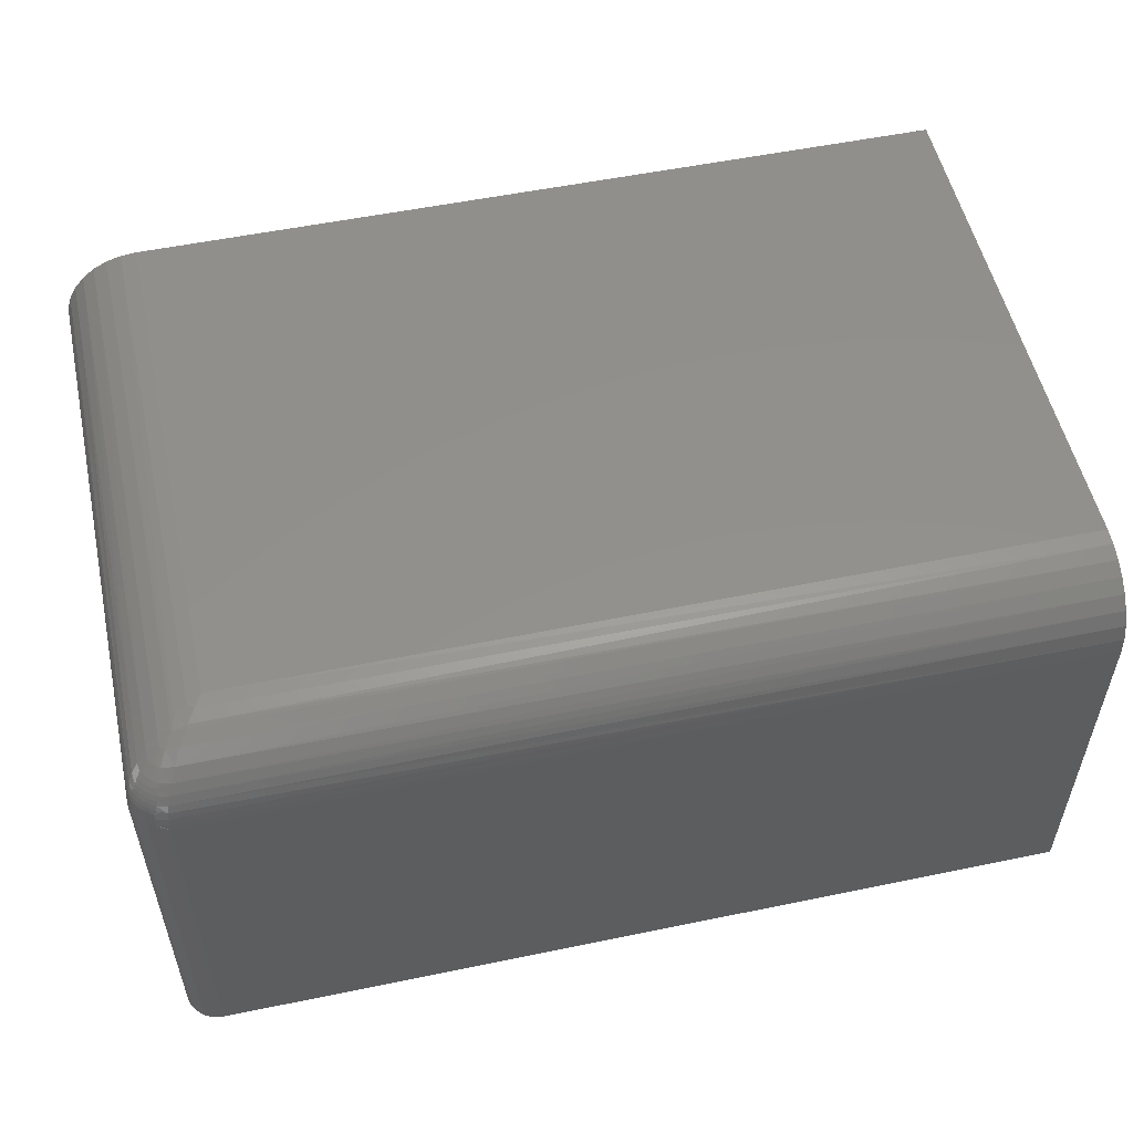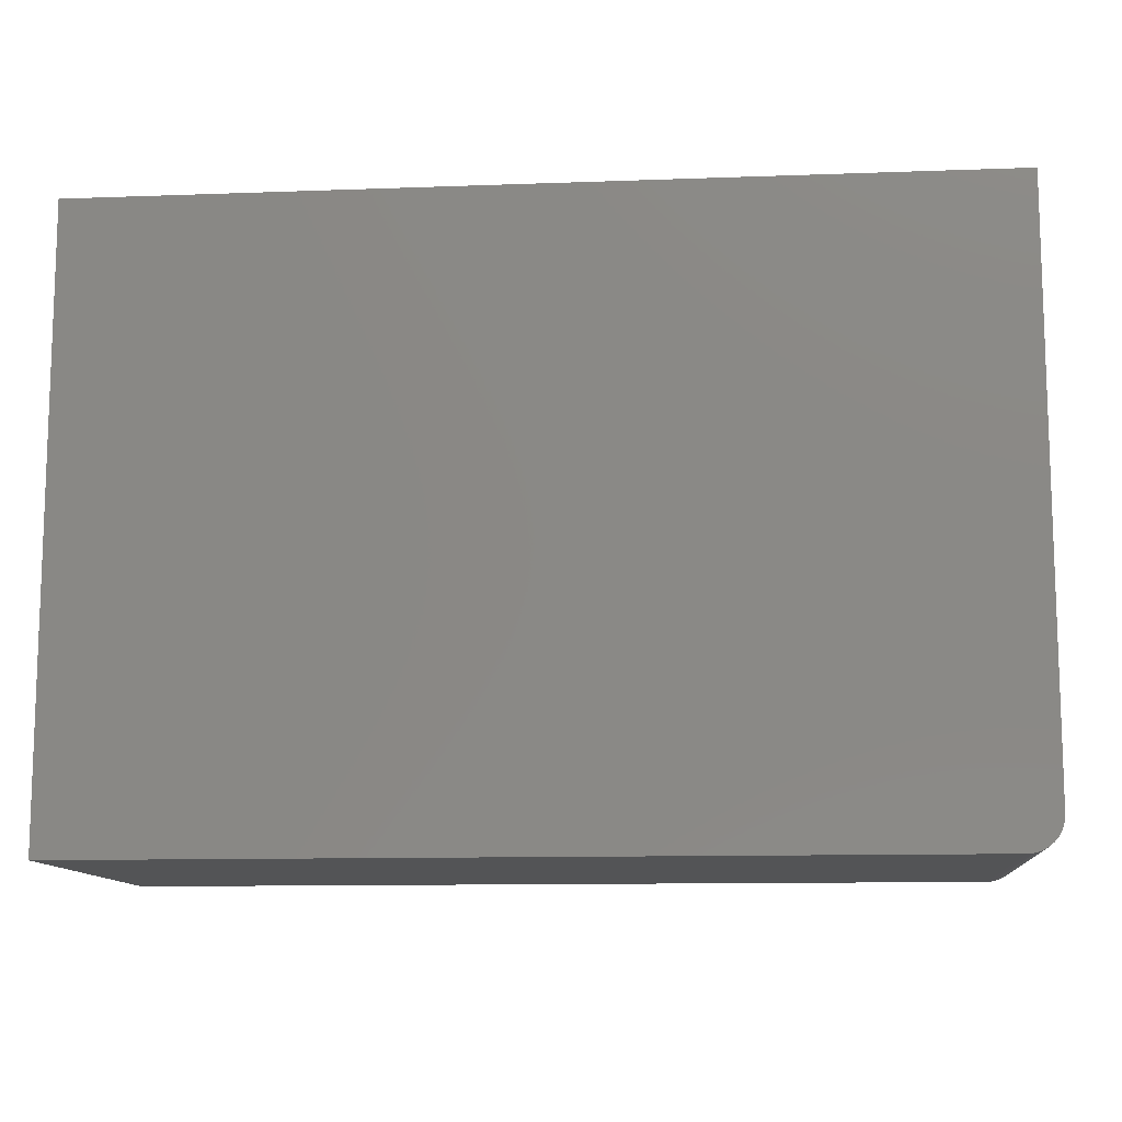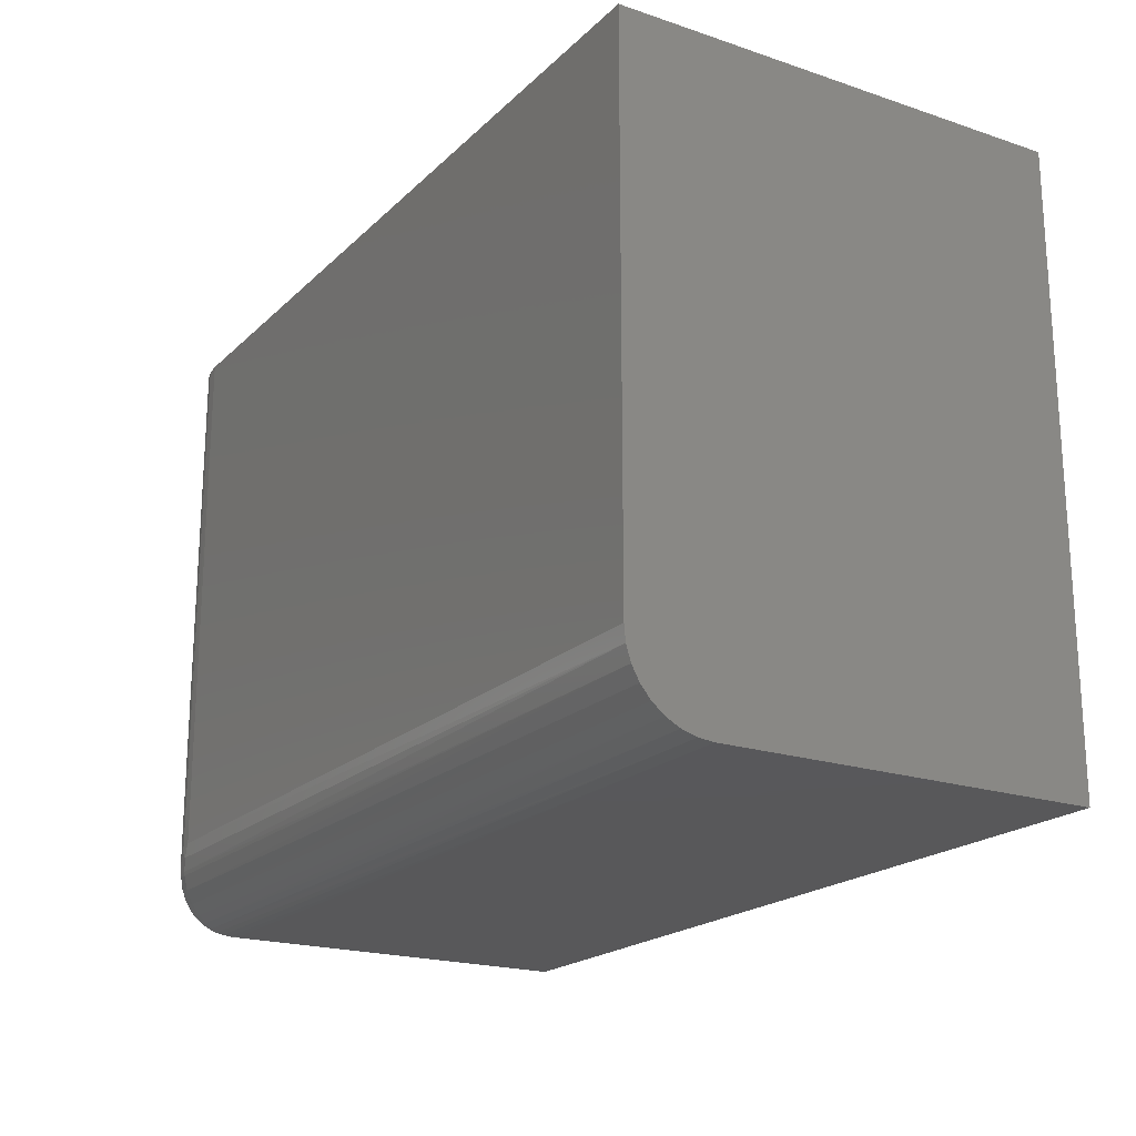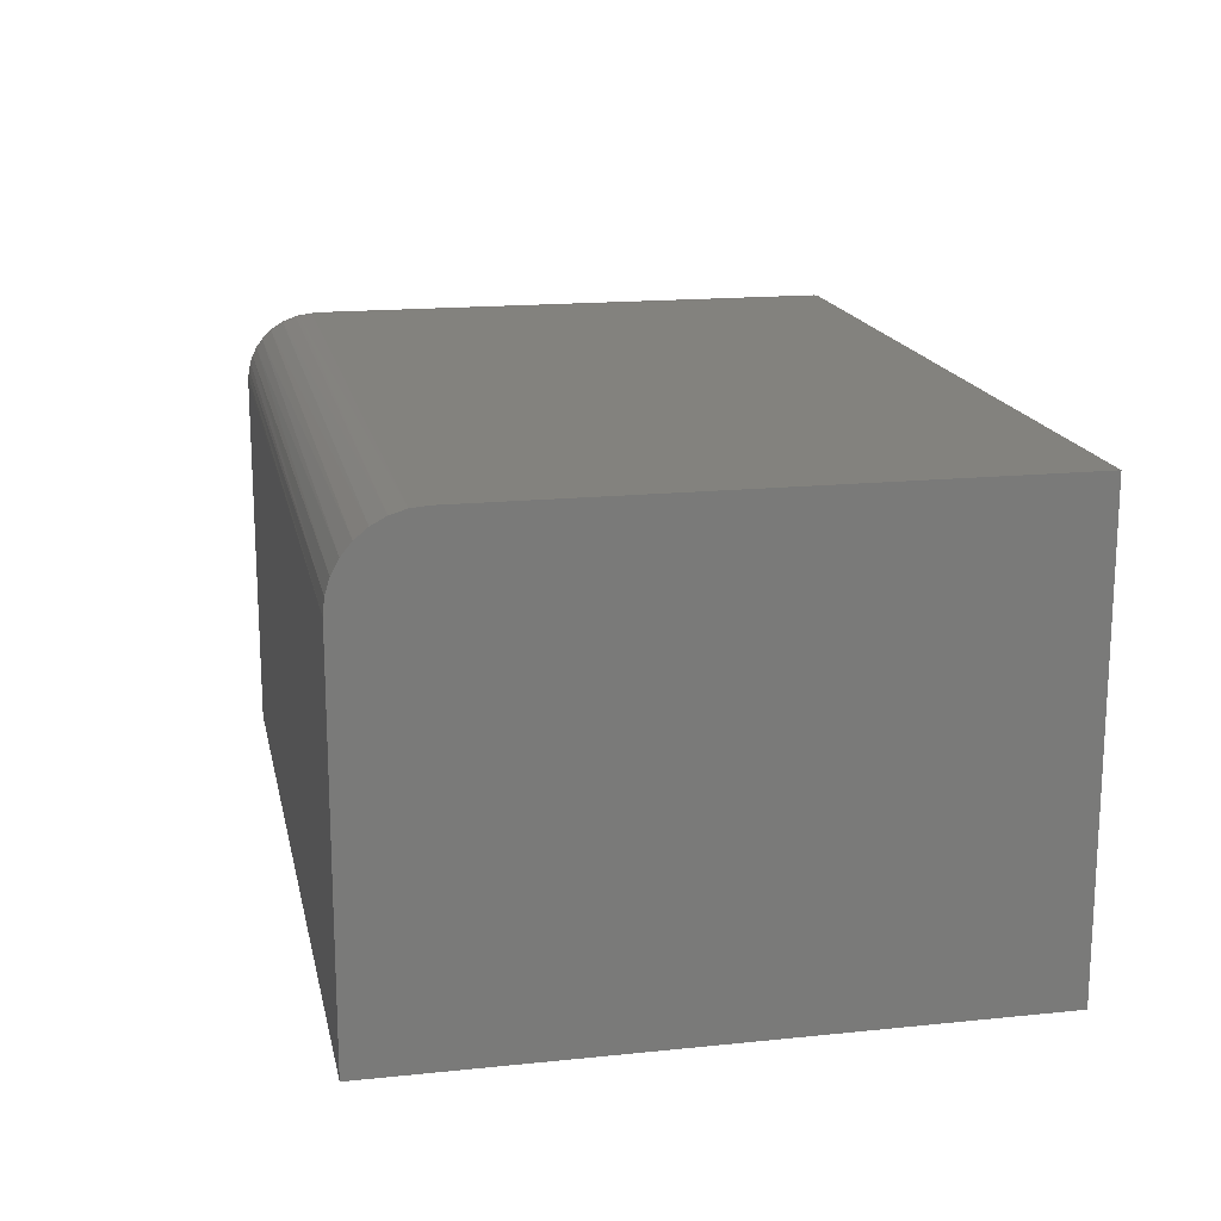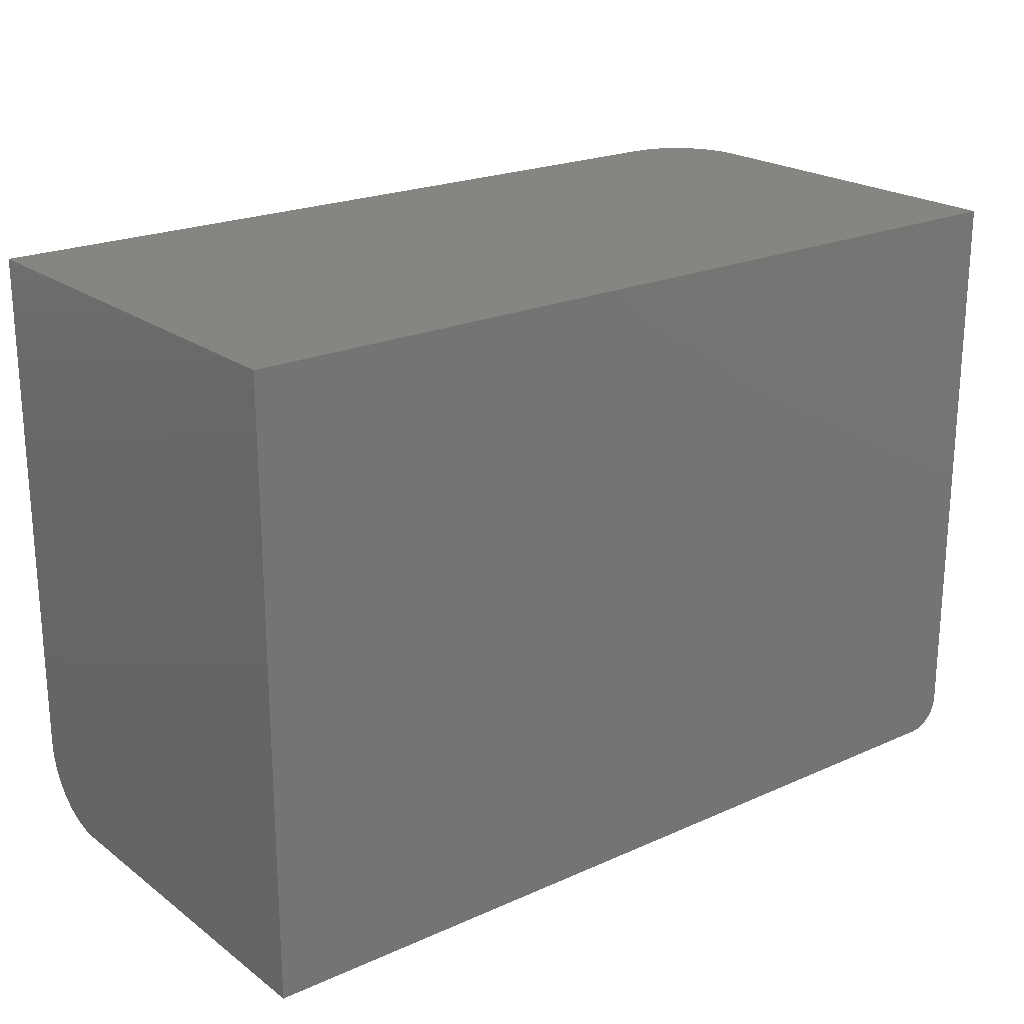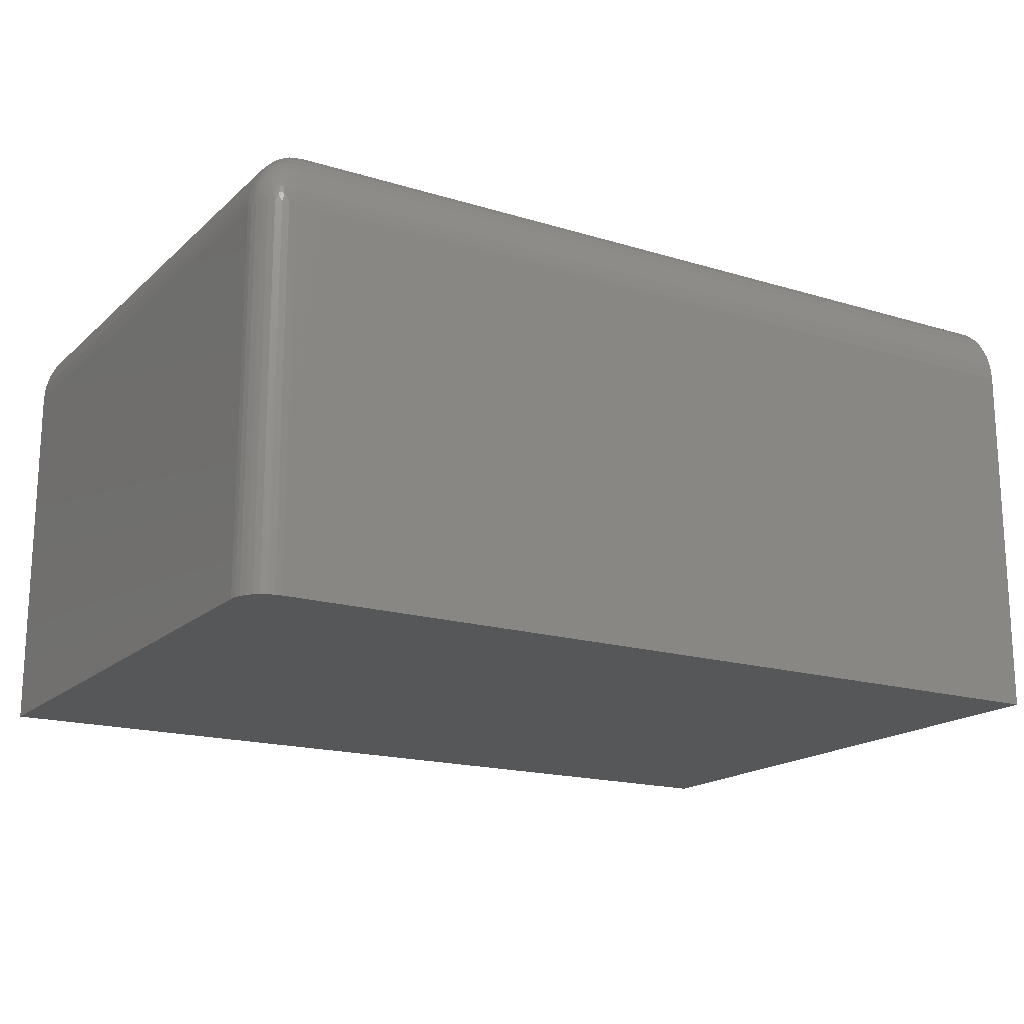
<metadata>
{"format":"stl","ext":"stl","renderer":"f3d","projection":"perspective","resolution":1024,"background":"white","views":[{"elev":53.8,"azim":167.6,"up":"+Y"},{"elev":-11.5,"azim":5.1,"up":"+Z"},{"elev":-20.1,"azim":-121.5,"up":"+Z"},{"elev":16.9,"azim":-101.7,"up":"+Y"},{"elev":21.6,"azim":-38.2,"up":"+Z"},{"elev":-17.6,"azim":149.0,"up":"+Y"}]}
</metadata>
<code>
# stl→obj: 164 verts, 324 faces
v 0.7109 -0.3047 0
v 0.7109 0.1345 0
v 0.7186 -0.3047 0.0007506
v 0.7186 0.1345 0.0007506
v 0.7259 -0.3047 0.002973
v 0.7259 0.1345 0.002973
v 0.7326 -0.3047 0.006583
v 0.7326 0.1345 0.006583
v 0.7386 -0.3047 0.01144
v 0.7386 0.1345 0.01144
v 0.7434 -0.3047 0.01736
v 0.7434 0.1345 0.01736
v 0.747 -0.3047 0.02411
v 0.747 0.1345 0.02411
v 0.7492 -0.3047 0.03144
v 0.7492 0.1345 0.03144
v 0.75 -0.3047 0.03906
v 0.75 0.1345 0.03906
v -0.3047 -0.3047 0
v -0.3047 0.1345 0
v 0.6562 0.2282 0.7188
v 0.6562 0.2282 0.09375
v -0.3047 0.2282 0.7188
v -0.3047 0.2282 0.09375
v 0.75 -0.3047 0.7188
v 0.75 0.1345 0.7188
v -0.3047 -0.3047 0.7188
v 0.7482 0.1527 0.7188
v 0.7429 0.1703 0.7188
v 0.7342 0.1865 0.7188
v 0.7225 0.2007 0.7188
v 0.7083 0.2124 0.7188
v 0.6921 0.2211 0.7188
v 0.6745 0.2264 0.7188
v -0.3047 0.2264 0.07546
v -0.3047 0.2211 0.05787
v -0.3047 0.2124 0.04167
v -0.3047 0.2007 0.02746
v -0.3047 0.1865 0.0158
v -0.3047 0.1703 0.007136
v -0.3047 0.1527 0.001801
v 0.7496 0.1432 0.03933
v 0.6867 0.2232 0.07598
v 0.6909 0.2216 0.07356
v 0.7053 0.2144 0.06514
v 0.7197 0.2035 0.05676
v 0.7306 0.1916 0.05042
v 0.7464 0.1601 0.04118
v 0.7484 0.1514 0.04
v 0.6719 0.227 0.08463
v 0.743 0.1699 0.04315
v 0.7381 0.1802 0.04603
v 0.7042 0.1793 0.01146
v 0.7071 0.169 0.006641
v 0.7 0.1907 0.01874
v 0.6937 0.2028 0.02959
v 0.6854 0.2138 0.0438
v 0.6764 0.2216 0.05913
v 0.674 0.2232 0.06327
v 0.71 0.1514 0.001581
v 0.7107 0.1432 0.0004374
v 0.7088 0.1601 0.003616
v 0.6654 0.227 0.07809
v 0.7497 0.1369 0.03517
v 0.7477 0.1442 0.02728
v 0.7468 0.1518 0.02815
v 0.7454 0.1589 0.02954
v 0.7453 0.1628 0.03552
v 0.7422 0.1695 0.03278
v 0.7384 0.1757 0.03069
v 0.7145 0.1797 0.01269
v 0.7168 0.175 0.01044
v 0.733 0.1861 0.03614
v 0.7122 0.1919 0.02152
v 0.7158 0.1865 0.01799
v 0.719 0.1808 0.01479
v 0.7195 0.202 0.04416
v 0.7295 0.1914 0.03967
v 0.7078 0.2023 0.03176
v 0.7158 0.1926 0.02373
v 0.7063 0.2122 0.05186
v 0.7001 0.2124 0.04522
v 0.7111 0.2027 0.03427
v 0.6906 0.2204 0.06115
v 0.7034 0.2125 0.04835
v 0.7245 0.1406 0.002678
v 0.729 0.1418 0.004759
v 0.7326 0.1425 0.00697
v 0.7359 0.1428 0.009489
v 0.7392 0.1429 0.01262
v 0.7421 0.1427 0.01611
v 0.7462 0.1413 0.02291
v 0.7479 0.1401 0.02705
v 0.7492 0.1384 0.03162
v 0.7206 0.1648 0.006659
v 0.722 0.1594 0.005173
v 0.7156 0.1632 0.005028
v 0.7243 0.1447 0.00292
v 0.7221 0.1398 0.00182
v 0.7196 0.1389 0.001102
v 0.7155 0.1372 0.000342
v 0.7234 0.1523 0.003787
v 0.7117 0.1617 0.004141
v 0.7188 0.17 0.008424
v 0.7443 0.1421 0.01937
v 0.746 0.1454 0.02317
v 0.744 0.1462 0.01964
v 0.7418 0.1468 0.01639
v 0.7389 0.147 0.01291
v 0.7356 0.1469 0.009776
v 0.7323 0.1466 0.007249
v 0.7287 0.1459 0.005024
v 0.7451 0.153 0.02404
v 0.7431 0.1538 0.02052
v 0.7409 0.1543 0.01728
v 0.738 0.1546 0.0138
v 0.7347 0.1545 0.01067
v 0.7314 0.1541 0.008135
v 0.7278 0.1535 0.005902
v 0.7437 0.1601 0.02542
v 0.7418 0.1609 0.02189
v 0.7396 0.1614 0.01864
v 0.7366 0.1617 0.01515
v 0.7333 0.1616 0.01202
v 0.7301 0.1612 0.009495
v 0.7265 0.1605 0.007274
v 0.7439 0.1643 0.03102
v 0.7422 0.1655 0.0269
v 0.7403 0.1663 0.02336
v 0.7381 0.1669 0.0201
v 0.7352 0.1672 0.01661
v 0.7319 0.1671 0.01348
v 0.7286 0.1667 0.01096
v 0.725 0.166 0.008751
v 0.7405 0.1707 0.02867
v 0.7385 0.1716 0.02512
v 0.7363 0.1721 0.02185
v 0.7334 0.1724 0.01836
v 0.7301 0.1723 0.01523
v 0.7268 0.1719 0.01271
v 0.7232 0.1712 0.01051
v 0.7365 0.1765 0.02713
v 0.7343 0.177 0.02386
v 0.7314 0.1773 0.02037
v 0.7281 0.1772 0.01724
v 0.7248 0.1768 0.01473
v 0.7212 0.1761 0.01253
v 0.7362 0.1804 0.03294
v 0.7343 0.1812 0.02939
v 0.7321 0.1817 0.02612
v 0.7292 0.182 0.02262
v 0.7259 0.1819 0.01949
v 0.7226 0.1815 0.01699
v 0.7311 0.1869 0.03259
v 0.7289 0.1874 0.02932
v 0.7259 0.1877 0.02582
v 0.7227 0.1876 0.0227
v 0.7194 0.1872 0.02019
v 0.7275 0.1922 0.03613
v 0.7253 0.1928 0.03286
v 0.7224 0.1931 0.02936
v 0.7191 0.193 0.02623
v 0.7173 0.2025 0.0409
v 0.7144 0.2028 0.0374
f 1 2 3
f 3 2 4
f 3 4 5
f 5 4 6
f 5 6 7
f 7 6 8
f 7 8 9
f 9 8 10
f 9 10 11
f 11 10 12
f 11 12 13
f 13 12 14
f 13 14 15
f 15 14 16
f 15 16 17
f 17 16 18
f 19 20 1
f 1 20 2
f 21 22 23
f 23 22 24
f 17 18 25
f 25 18 26
f 23 27 25
f 23 25 26
f 23 26 28
f 23 28 29
f 23 29 30
f 23 30 31
f 23 31 32
f 23 32 33
f 23 33 34
f 23 34 21
f 24 35 36
f 24 36 37
f 24 37 38
f 24 38 39
f 24 39 40
f 24 40 41
f 24 41 20
f 24 20 19
f 24 19 27
f 24 27 23
f 26 42 28
f 26 18 42
f 34 33 43
f 33 44 43
f 45 44 33
f 33 32 45
f 46 45 32
f 32 31 46
f 47 46 31
f 31 30 47
f 48 28 49
f 42 49 28
f 22 21 50
f 50 21 34
f 50 34 43
f 28 48 29
f 29 48 51
f 29 51 30
f 30 51 52
f 30 52 47
f 53 54 40
f 40 39 53
f 53 39 55
f 55 39 38
f 55 38 56
f 56 38 37
f 56 37 57
f 57 37 36
f 57 36 58
f 59 58 36
f 36 35 59
f 20 41 60
f 20 60 61
f 20 61 2
f 41 40 54
f 41 54 62
f 41 62 60
f 24 22 35
f 35 22 63
f 35 63 59
f 16 64 18
f 64 42 18
f 64 65 42
f 42 66 49
f 67 68 48
f 49 67 48
f 68 69 51
f 48 68 51
f 51 70 52
f 51 69 70
f 53 71 72
f 72 54 53
f 52 73 47
f 55 74 75
f 75 53 55
f 71 53 75
f 76 71 75
f 77 46 47
f 47 78 77
f 55 56 79
f 74 55 79
f 80 74 79
f 81 45 46
f 46 77 81
f 56 57 82
f 79 56 82
f 83 79 82
f 84 44 45
f 45 81 84
f 57 58 84
f 82 57 84
f 85 82 84
f 59 63 50
f 43 59 50
f 43 84 59
f 50 63 22
f 6 86 87
f 87 8 6
f 88 8 87
f 8 88 89
f 89 10 8
f 90 10 89
f 10 90 91
f 14 92 93
f 93 16 14
f 94 16 93
f 16 94 64
f 64 94 65
f 95 96 97
f 85 84 81
f 84 58 59
f 43 44 84
f 98 86 99
f 98 99 100
f 98 100 101
f 98 101 2
f 98 2 61
f 98 61 102
f 60 62 103
f 60 103 97
f 60 97 96
f 60 96 102
f 60 102 61
f 104 95 97
f 104 97 103
f 104 103 62
f 104 62 54
f 104 54 72
f 4 2 101
f 4 101 100
f 4 100 99
f 4 99 86
f 4 86 6
f 12 10 91
f 12 91 105
f 12 105 92
f 12 92 14
f 94 93 65
f 65 93 92
f 65 92 106
f 106 92 105
f 106 105 107
f 107 105 91
f 107 91 108
f 108 91 90
f 108 90 109
f 109 90 89
f 109 89 110
f 110 89 88
f 110 88 111
f 111 88 87
f 111 87 112
f 112 87 86
f 112 86 98
f 42 65 66
f 66 65 106
f 66 106 113
f 113 106 107
f 113 107 114
f 114 107 108
f 114 108 115
f 115 108 109
f 115 109 116
f 116 109 110
f 116 110 117
f 117 110 111
f 117 111 118
f 118 111 112
f 118 112 119
f 119 112 98
f 119 98 102
f 49 66 67
f 67 66 113
f 67 113 120
f 120 113 114
f 120 114 121
f 121 114 115
f 121 115 122
f 122 115 116
f 122 116 123
f 123 116 117
f 123 117 124
f 124 117 118
f 124 118 125
f 125 118 119
f 125 119 126
f 126 119 102
f 126 102 96
f 68 67 127
f 127 67 120
f 127 120 128
f 128 120 121
f 128 121 129
f 129 121 122
f 129 122 130
f 130 122 123
f 130 123 131
f 131 123 124
f 131 124 132
f 132 124 125
f 132 125 133
f 133 125 126
f 133 126 134
f 134 126 96
f 134 96 95
f 68 127 69
f 69 127 128
f 69 128 135
f 135 128 129
f 135 129 136
f 136 129 130
f 136 130 137
f 137 130 131
f 137 131 138
f 138 131 132
f 138 132 139
f 139 132 133
f 139 133 140
f 140 133 134
f 140 134 141
f 141 134 95
f 141 95 104
f 69 135 70
f 70 135 136
f 70 136 142
f 142 136 137
f 142 137 143
f 143 137 138
f 143 138 144
f 144 138 139
f 144 139 145
f 145 139 140
f 145 140 146
f 146 140 141
f 146 141 147
f 147 141 104
f 147 104 72
f 52 70 148
f 148 70 142
f 148 142 149
f 149 142 143
f 149 143 150
f 150 143 144
f 150 144 151
f 151 144 145
f 151 145 152
f 152 145 146
f 152 146 153
f 153 146 147
f 153 147 76
f 76 147 72
f 76 72 71
f 52 148 73
f 73 148 149
f 73 149 154
f 154 149 150
f 154 150 155
f 155 150 151
f 155 151 156
f 156 151 152
f 156 152 157
f 157 152 153
f 157 153 158
f 158 153 76
f 158 76 75
f 47 73 78
f 78 73 154
f 78 154 159
f 159 154 155
f 159 155 160
f 160 155 156
f 160 156 161
f 161 156 157
f 161 157 162
f 162 157 158
f 162 158 80
f 80 158 75
f 80 75 74
f 78 159 77
f 77 159 160
f 77 160 163
f 163 160 161
f 163 161 164
f 164 161 162
f 164 162 83
f 83 162 80
f 83 80 79
f 77 163 81
f 81 163 164
f 81 164 85
f 85 164 83
f 85 83 82
f 17 13 15
f 25 27 19
f 25 19 1
f 25 1 3
f 25 3 5
f 25 5 7
f 25 7 9
f 25 9 11
f 25 11 13
f 25 13 17

</code>
